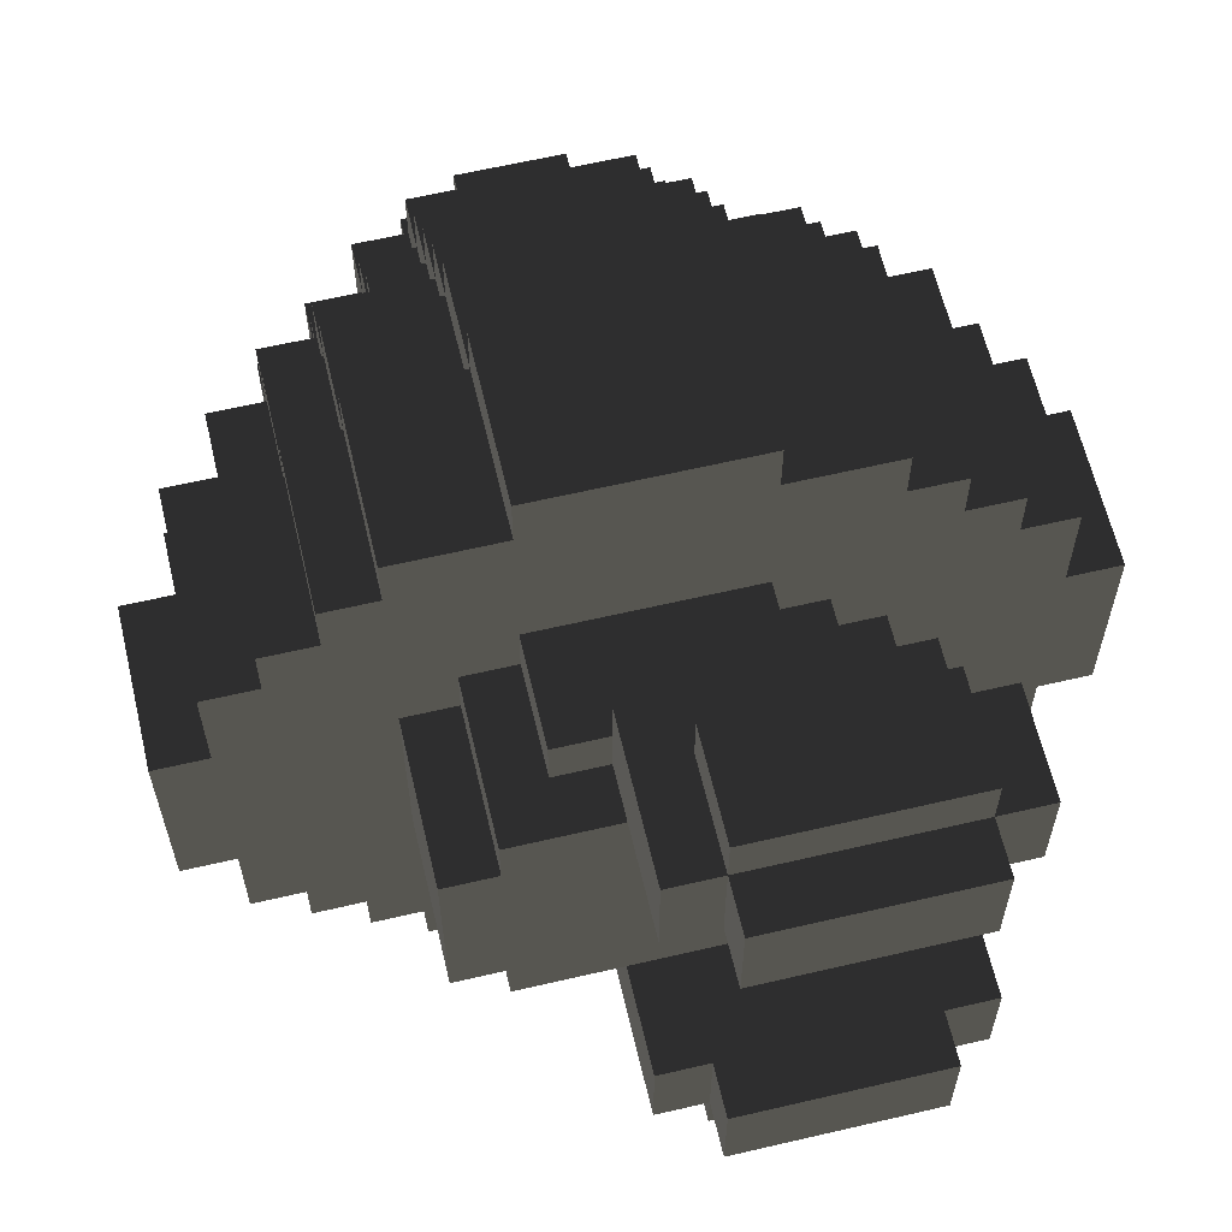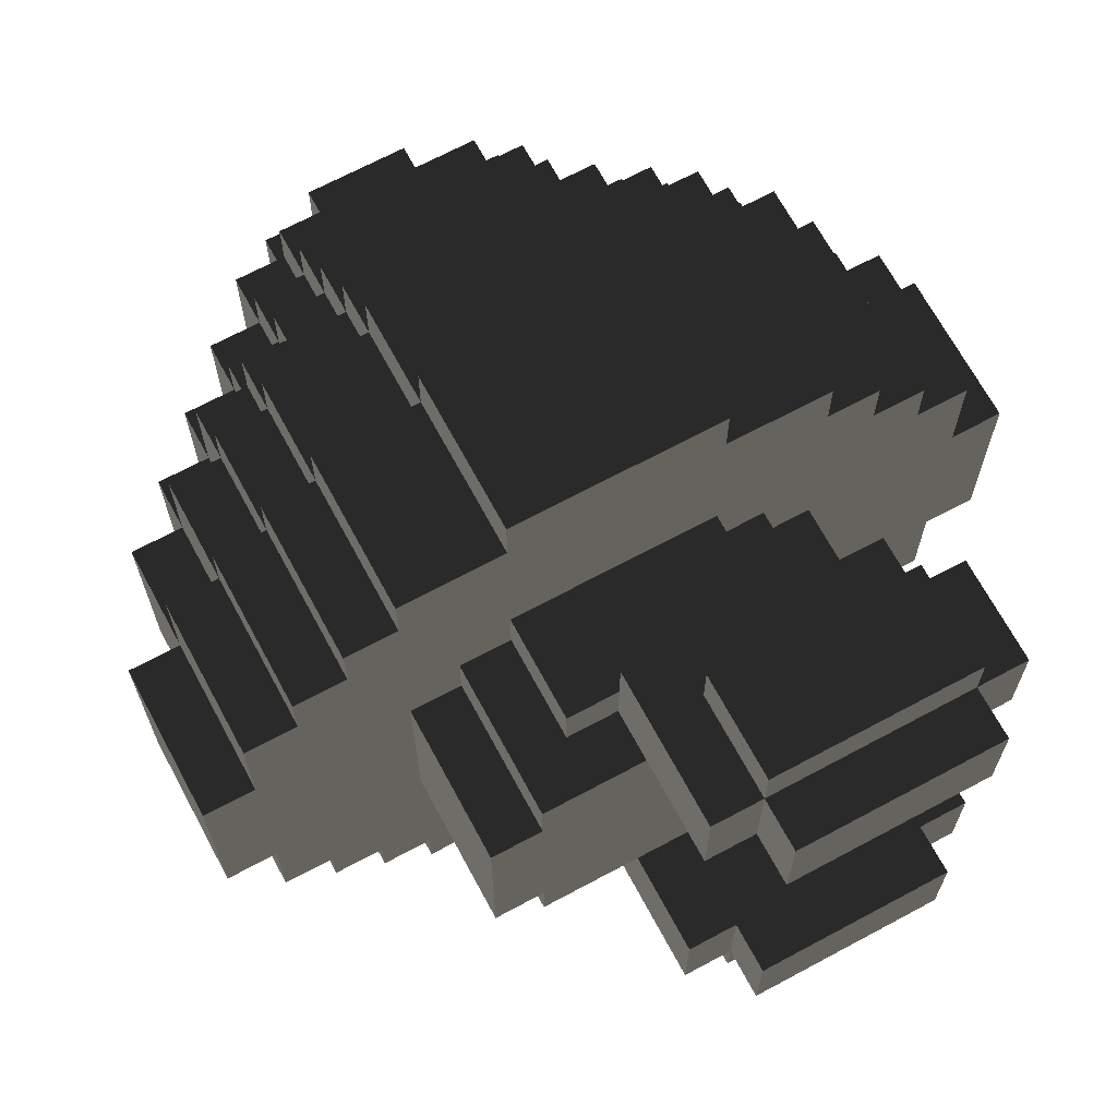
<metadata>
{"format":"obj","ext":"obj","renderer":"f3d","projection":"perspective","resolution":1024,"background":"white","views":[{"elev":62.5,"azim":-13.3,"up":"+Z"},{"elev":68.2,"azim":-28.3,"up":"+Z"}]}
</metadata>
<code>
v -5 30.47 -15
v -12.5 27.97 10
v -5 10.47 -7.5
v 10 15.47 5
v -12.5 30.47 5
v 7.5 7.972 7.5
v 10 30.47 5
v 10 30.47 7.5
v -5 37.97 7.5
v 10 10.47 7.5
v 10 27.97 10
v 7.5 30.47 10
v 5 15.47 10
v -7.5 37.97 -5
v -2.5 40.47 -2.5
v 5 30.47 10
v -15 15.47 -10
v -12.5 22.97 12.5
v -5 32.97 12.5
v 2.5 37.97 2.5
v 2.5 37.97 5
v -12.5 15.47 15
v 5 37.97 2.5
v 5 35.47 5
v 5 32.97 7.5
v -10 30.47 -7.5
v 7.5 32.97 5
v 7.5 30.47 7.5
v 5 15.47 7.5
v 7.5 15.47 7.5
v 7.5 15.47 5
v -7.5 37.97 5
v 10 7.972 7.5
v 10 22.97 12.5
v 5 27.97 12.5
v -5 35.47 -7.5
v 10 15.47 15
v -10 35.47 5
v -5 22.97 -20
v 10 22.97 15
v -2.5 40.47 -5
v 5 22.97 15
v 10 10.47 -12.5
v -5 37.97 -7.5
v 5 15.47 17.5
v 10 15.47 17.5
v 10 22.97 17.5
v -5 40.47 -2.5
v 5 22.97 17.5
v -17.5 15.47 10
v 10 7.972 -15
v -10 27.97 -10
v 5 15.47 20
v -12.5 27.97 -5
v 5 22.97 20
v 10 2.972 -15
v -5 35.47 10
v -10 7.972 5
v 12.5 27.97 5
v -17.5 22.97 10
v 12.5 22.97 10
v 12.5 15.47 12.5
v 12.5 22.97 12.5
v 12.5 15.47 15
v 12.5 22.97 15
v 0 2.972 -15
v 15 22.97 5
v -7.5 30.47 -10
v 15 15.47 10
v 15 22.97 10
v 15 15.47 12.5
v 15 22.97 12.5
v -2.5 40.47 5
v 10 10.47 12.5
v 10 7.972 12.5
v 17.5 15.47 5
v 17.5 22.97 5
v 12.5 2.972 7.5
v -7.5 7.972 5
v 17.5 15.47 10
v 17.5 22.97 10
v -2.5 2.972 7.5
v -2.5 10.47 12.5
v -10 30.47 -5
v -15 22.97 -12.5
v -2.5 2.972 12.5
v 20 15.47 5
v 20 22.97 5
v -5 15.47 -10
v -5 27.97 -12.5
v -5 30.47 -12.5
v -5 22.97 -17.5
v -12.5 15.47 -12.5
v -10 15.47 -17.5
v -17.5 22.97 -5
v 10 27.97 12.5
v 10 27.97 15
v -5 10.47 -10
v 5 27.97 15
v 10 7.972 -12.5
v 5 27.97 17.5
v -15 22.97 10
v -2.5 2.972 -12.5
v 12.5 27.97 10
v 12.5 27.97 12.5
v 10 2.972 12.5
v 15 27.97 5
v 15 27.97 10
v 0 0.4722 12.5
v -12.5 22.97 -10
v 17.5 27.97 5
v 10 30.47 10
v -2.5 10.47 -10
v 5 30.47 12.5
v 10 2.972 -12.5
v 12.5 30.47 5
v 7.5 10.47 7.5
v -15 30.47 5
v 10 30.47 12.5
v 0 0.4722 -12.5
v 5 30.47 15
v -15 27.97 -10
v -10 32.97 5
v 12.5 30.47 10
v 10 0.4722 12.5
v 15 30.47 5
v 10 32.97 5
v 10 32.97 7.5
v 7.5 32.97 10
v 5 32.97 10
v 7.5 32.97 7.5
v -20 15.47 -5
v -10 22.97 -12.5
v 5 32.97 12.5
v 12.5 32.97 5
v -10 7.972 -5
v -12.5 22.97 -15
v 10 0.4722 -12.5
v -10 27.97 -12.5
v 12.5 7.972 -12.5
v 5 35.47 7.5
v 7.5 35.47 5
v 10 35.47 5
v 5 35.47 10
v 7.5 35.47 7.5
v -7.5 7.972 -5
v -10 22.97 -17.5
v -17.5 27.97 -5
v 12.5 2.972 -12.5
v -5 15.47 -7.5
v 5 37.97 5
v -7.5 7.972 -7.5
v 5 37.97 7.5
v 7.5 37.97 5
v -2.5 10.47 -7.5
v -2.5 10.47 10
v 12.5 2.972 -7.5
v -7.5 35.47 -5
v 2.5 40.47 2.5
v 2.5 40.47 5
v 5 40.47 2.5
v 0 7.972 12.5
v -2.5 10.47 -12.5
v -12.5 27.97 12.5
v -5 15.47 20
v -17.5 15.47 5
v -5 22.97 20
v -17.5 22.97 -10
v -15 27.97 5
v -15 22.97 -10
v -15 15.47 -12.5
v -7.5 30.47 -7.5
v -10 27.97 -15
v -15 27.97 10
v 10 7.972 5
v 7.5 7.972 5
v -5 35.47 7.5
v -7.5 15.47 -7.5
v -10 32.97 7.5
v 10 15.47 -5
v 0 2.972 7.5
v -7.5 32.97 10
v 10 30.47 -5
v 10 30.47 -7.5
v -5 32.97 10
v 10 27.97 -10
v 7.5 30.47 -10
v 5 15.47 -10
v -5 10.47 10
v 5 30.47 -10
v -5 30.47 -10
v 10 0.4722 -7.5
v 2.5 37.97 -2.5
v 2.5 37.97 -5
v -20 22.97 -5
v 5 37.97 -2.5
v 5 35.47 -5
v 5 32.97 -7.5
v -7.5 35.47 5
v 7.5 32.97 -5
v 7.5 30.47 -7.5
v -10 30.47 10
v 5 15.47 -7.5
v 7.5 15.47 -7.5
v 7.5 15.47 -5
v -2.5 40.47 2.5
v 10 22.97 -12.5
v 5 27.97 -12.5
v 10 15.47 -15
v 10 2.972 7.5
v -7.5 35.47 7.5
v 10 22.97 -15
v 10 10.47 -7.5
v 5 22.97 -15
v -10 30.47 -10
v -17.5 15.47 -10
v 5 15.47 -17.5
v 10 15.47 -17.5
v 0 0.4722 7.5
v 10 22.97 -17.5
v -10 27.97 12.5
v 5 22.97 -17.5
v -5 15.47 -17.5
v 5 15.47 -20
v 10 7.972 -7.5
v 5 22.97 -20
v -12.5 27.97 -10
v 12.5 7.972 12.5
v 12.5 27.97 -5
v 0 7.972 -12.5
v 12.5 22.97 -10
v 12.5 15.47 -12.5
v 12.5 22.97 -12.5
v 12.5 15.47 -15
v -12.5 27.97 5
v 12.5 22.97 -15
v -5 37.97 5
v -15 15.47 12.5
v -5 40.47 2.5
v 15 22.97 -5
v 0 2.972 12.5
v 15 15.47 -10
v 15 22.97 -10
v 15 15.47 -12.5
v 15 22.97 -12.5
v 10 0.4722 7.5
v -17.5 15.47 -5
v 12.5 2.972 12.5
v 17.5 15.47 -5
v 17.5 22.97 -5
v -5 32.97 -7.5
v -10 15.47 -15
v 17.5 15.47 -10
v 17.5 22.97 -10
v 12.5 7.972 7.5
v -7.5 7.972 7.5
v 0 7.972 15
v 20 15.47 -5
v 20 22.97 -5
v 0 2.972 15
v -5 10.47 7.5
v -7.5 32.97 7.5
v -7.5 15.47 -5
v 10 7.972 15
v 10 2.972 15
v -2.5 10.47 7.5
v -2.5 7.972 -7.5
v -20 15.47 5
v 10 27.97 -12.5
v 10 27.97 -15
v -12.5 22.97 15
v 5 27.97 -15
v 5 27.97 -17.5
v -2.5 2.972 -7.5
v 0 2.972 -12.5
v 12.5 27.97 -10
v 12.5 27.97 -12.5
v 15 27.97 -5
v -10 35.47 -5
v 15 27.97 -10
v -10 30.47 12.5
v 17.5 27.97 -5
v 10 30.47 -10
v -10 27.97 15
v 5 30.47 -12.5
v -12.5 27.97 -12.5
v 12.5 30.47 -5
v -5 35.47 -10
v -12.5 22.97 -12.5
v 10 30.47 -12.5
v 0 2.972 -7.5
v 5 30.47 -15
v -20 22.97 5
v 12.5 30.47 -10
v 15 30.47 -5
v 10 32.97 -5
v 10 32.97 -7.5
v 7.5 32.97 -10
v 5 32.97 -10
v 7.5 32.97 -7.5
v 10 2.972 -7.5
v 5 10.47 10
v 5 32.97 -12.5
v 12.5 32.97 -5
v -12.5 15.47 -15
v 0 0.4722 -7.5
v 5 10.47 7.5
v 5 35.47 -7.5
v 7.5 35.47 -5
v 10 35.47 -5
v 5 35.47 -10
v 7.5 35.47 -7.5
v -17.5 22.97 5
v -5 22.97 -15
v 5 37.97 -5
v -10 15.47 -5
v 5 37.97 -7.5
v 7.5 37.97 -5
v -15 27.97 -5
v 2.5 40.47 -2.5
v 2.5 40.47 -5
v 5 40.47 -2.5
v -12.5 30.47 -5
v -2.5 37.97 -2.5
v -2.5 37.97 -5
v -10 32.97 -7.5
v -5 37.97 -2.5
v -5 35.47 -5
v -5 27.97 15
v 5 10.47 -10
v -12.5 22.97 10
v -12.5 15.47 12.5
v 5 10.47 -7.5
v -5 27.97 17.5
v -17.5 27.97 5
v 10 7.972 -5
v -7.5 32.97 -10
v 7.5 7.972 -5
v 7.5 10.47 -7.5
v 7.5 7.972 -7.5
v -5 30.47 12.5
v -5 30.47 15
v -12.5 30.47 10
v -10 22.97 -15
v -10 15.47 5
v -5 27.97 -15
v -5 27.97 -17.5
v -10 30.47 5
v -10 30.47 7.5
v -5 32.97 -10
v -7.5 32.97 -7.5
v -10 27.97 10
v -7.5 30.47 10
v -5 15.47 10
v -7.5 35.47 -7.5
v -10 30.47 -12.5
v -5 30.47 10
v -12.5 32.97 5
v 0 7.972 -15
v -2.5 37.97 2.5
v -2.5 37.97 5
v -15 22.97 12.5
v -5 37.97 2.5
v -5 35.47 5
v -5 32.97 7.5
v -5 15.47 -20
v -7.5 32.97 5
v -7.5 30.47 7.5
v -2.5 7.972 7.5
v -5 15.47 7.5
v -7.5 15.47 7.5
v -7.5 15.47 5
v 12.5 7.972 -7.5
v -7.5 32.97 -5
v -10 22.97 12.5
v -12.5 30.47 -10
v -5 27.97 12.5
v -15 22.97 5
v -10 15.47 15
v -5 32.97 -12.5
v -12.5 32.97 -5
v -10 22.97 15
v -15 30.47 -5
v -5 22.97 15
v -15 15.47 10
v -5 37.97 -5
v -5 15.47 17.5
v -10 15.47 17.5
v -15 22.97 -5
v -10 22.97 17.5
v -10 32.97 -5
v -5 22.97 17.5
o Gumba
f 171 85 170
f 19 341 357
f 267 155 3
f 267 274 103
f 252 305 93
f 79 369 267
f 243 231 233
f 218 217 188
f 120 138 115
f 66 56 51
f 113 163 43
f 74 10 33
f 223 92 147
f 102 378 169
f 47 46 45
f 381 358 5
f 260 265 106
f 50 166 313
f 254 250 240
f 81 80 69
f 169 378 313
f 268 132 195
f 339 340 338
f 242 244 232
f 388 390 392
f 382 284 329
f 291 274 267
f 336 180 205
f 58 136 316
f 188 203 204
f 74 75 162
f 83 156 302
f 377 221 281
f 22 271 382
f 109 125 246
f 239 48 15
f 297 296 200
f 339 333 330
f 30 31 176
f 264 265 260
f 4 31 30
f 176 6 117
f 292 1 346
f 339 213 225
f 292 272 208
f 311 288 350
f 113 155 267
f 140 149 157
f 241 86 83
f 147 92 314
f 154 318 309
f 143 310 296
f 219 246 210
f 140 373 225
f 1 91 90
f 138 192 301
f 122 170 110
f 322 161 159
f 145 141 24
f 128 131 27
f 388 387 354
f 37 64 62
f 129 130 25
f 70 108 107
f 232 234 209
f 316 178 93
f 18 164 221
f 264 257 162
f 366 39 92
f 102 331 18
f 273 222 214
f 177 365 262
f 300 201 184
f 222 226 224
f 280 278 229
f 272 214 212
f 95 313 293
f 226 39 366
f 179 349 348
f 123 348 5
f 228 248 106
f 5 343 2
f 302 307 117
f 154 23 196
f 64 65 63
f 233 277 269
f 10 74 302
f 355 158 374
f 73 361 360
f 323 383 319
f 159 206 15
f 57 144 130
f 298 300 198
f 103 274 291
f 390 388 379
f 72 71 62
f 268 293 313
f 60 313 378
f 41 321 320
f 297 184 183
f 332 22 379
f 236 234 232
f 116 59 104
f 238 362 18
f 354 189 261
f 225 301 340
f 210 6 369
f 114 341 19
f 222 220 212
f 53 55 49
f 163 230 100
f 276 186 269
f 102 174 2
f 199 367 123
f 98 89 150
f 201 283 294
f 49 101 99
f 87 258 249
f 344 173 139
f 342 121 99
f 36 355 351
f 103 275 230
f 164 18 331
f 21 361 73
f 305 137 289
f 312 300 200
f 222 217 218
f 167 55 53
f 49 392 334
f 237 364 199
f 309 200 296
f 39 226 222
f 202 368 353
f 6 210 33
f 281 353 357
f 44 325 324
f 113 98 3
f 296 183 287
f 270 212 207
f 220 218 209
f 5 235 169
f 114 119 96
f 182 262 365
f 213 339 330
f 104 105 96
f 178 89 252
f 46 47 40
f 86 82 369
f 69 80 76
f 63 65 40
f 15 48 327
f 51 56 115
f 368 202 343
f 298 187 201
f 303 380 91
f 82 86 241
f 126 295 278
f 358 381 391
f 2 352 221
f 179 123 367
f 77 81 70
f 330 188 89
f 148 335 313
f 47 49 42
f 211 199 364
f 70 72 63
f 286 289 133
f 356 215 52
f 92 347 346
f 279 38 123
f 281 221 352
f 71 72 70
f 386 14 158
f 109 219 181
f 354 370 371
f 58 345 372
f 205 204 339
f 148 95 389
f 249 253 242
f 141 177 9
f 329 284 221
f 44 386 328
f 392 49 55
f 287 229 278
f 308 36 288
f 224 366 223
f 271 22 332
f 118 383 323
f 392 390 382
f 89 188 217
f 255 228 75
f 262 368 349
f 202 352 2
f 209 188 204
f 185 357 353
f 83 86 369
f 187 290 283
f 371 372 345
f 257 260 241
f 182 353 368
f 321 41 325
f 65 64 37
f 156 266 261
f 321 194 193
f 160 73 206
f 190 285 290
f 245 244 242
f 267 152 146
f 105 63 34
f 40 97 96
f 362 238 385
f 389 170 122
f 88 87 76
f 104 61 63
f 380 303 299
f 180 242 232
f 258 87 88
f 28 112 119
f 30 29 13
f 223 94 252
f 79 256 369
f 369 176 338
f 93 171 17
f 248 228 255
f 283 186 276
f 172 215 356
f 249 180 4
f 5 348 349
f 243 280 276
f 316 263 178
f 10 117 6
f 97 40 42
f 101 334 329
f 180 336 175
f 173 344 314
f 158 279 391
f 89 98 113
f 57 185 365
f 308 198 300
f 108 70 61
f 78 255 33
f 272 270 269
f 284 382 375
f 9 177 364
f 48 239 363
f 114 16 12
f 14 327 363
f 173 346 90
f 371 256 79
f 391 381 323
f 319 122 227
f 26 376 215
f 338 340 267
f 119 112 11
f 96 97 99
f 277 233 231
f 290 269 186
f 121 114 35
f 341 114 121
f 361 9 237
f 306 192 138
f 342 329 377
f 107 108 104
f 95 247 216
f 112 124 104
f 174 169 235
f 312 309 197
f 107 278 282
f 116 126 107
f 195 132 247
f 150 178 152
f 168 216 17
f 380 350 191
f 95 168 170
f 326 391 84
f 299 190 187
f 128 127 7
f 131 128 8
f 75 106 265
f 129 131 28
f 130 129 12
f 134 130 16
f 134 19 185
f 91 191 68
f 369 6 176
f 288 36 251
f 295 126 116
f 306 120 275
f 127 135 116
f 347 273 272
f 315 197 309
f 359 51 100
f 1 292 285
f 350 337 68
f 77 250 259
f 303 285 190
f 127 296 304
f 142 143 127
f 36 308 317
f 145 142 27
f 141 145 131
f 144 57 177
f 14 32 199
f 144 141 25
f 337 351 172
f 319 169 335
f 233 207 212
f 215 376 227
f 373 157 301
f 178 150 89
f 355 36 328
f 142 309 310
f 151 154 142
f 386 324 327
f 326 351 374
f 153 151 24
f 203 333 339
f 289 286 227
f 337 350 251
f 30 62 69
f 21 153 9
f 159 161 23
f 160 159 20
f 211 262 367
f 84 323 376
f 38 279 158
f 56 66 275
f 266 369 256
f 30 117 307
f 152 178 263
f 317 308 197
f 354 156 189
f 165 53 45
f 302 13 29
f 230 275 66
f 340 301 291
f 171 93 289
f 287 294 276
f 161 322 196
f 216 247 316
f 369 82 181
f 371 370 261
f 175 336 338
f 206 360 363
f 273 347 92
f 167 165 387
f 244 245 233
f 135 304 287
f 289 137 344
f 204 205 180
f 287 183 184
f 332 371 345
f 351 326 26
f 41 15 324
f 379 354 371
f 157 149 115
f 320 193 196
f 290 285 208
f 383 118 169
f 316 136 146
f 166 50 385
f 192 306 291
f 136 58 79
f 20 151 153
f 32 363 360
f 253 254 243
f 13 302 156
f 248 78 210
f 54 227 376
f 311 299 198
f 170 85 289
f 385 238 332
f 246 125 106
f 149 140 100
f 13 354 387
f 369 266 156
f 4 175 176
f 227 286 139
f 334 392 384
f 125 109 241
f 50 60 102
f 194 317 315
f 280 243 240
f 132 268 166
f 250 282 278
f 80 81 77
f 116 124 8
f 18 375 382
f 111 282 250
f 325 44 317
f 112 28 8
f 23 154 151
f 258 259 250
f 111 77 67
f 345 316 247
f 193 315 318
f 30 13 37
f 188 330 333
f 94 147 344
f 62 71 69
f 137 305 252
f 254 253 249
f 212 209 234
f 45 46 37
f 213 43 100
f 103 163 113
f 91 356 139
f 17 171 170
f 185 19 357
f 152 267 3
f 146 79 267
f 245 243 233
f 209 218 188
f 275 120 115
f 359 66 51
f 330 113 43
f 75 74 33
f 94 223 147
f 174 102 169
f 49 47 45
f 323 381 5
f 241 260 106
f 60 50 313
f 243 254 240
f 70 81 69
f 335 169 313
f 293 268 195
f 387 388 392
f 384 382 329
f 338 336 205
f 345 58 316
f 83 74 162
f 74 83 302
f 341 377 281
f 379 22 382
f 219 109 246
f 206 239 15
f 300 297 200
f 117 30 176
f 257 264 260
f 272 292 346
f 340 339 225
f 285 292 208
f 299 311 350
f 373 140 157
f 162 241 83
f 344 147 314
f 142 154 309
f 127 143 296
f 181 219 210
f 100 140 225
f 346 1 90
f 115 138 301
f 227 122 110
f 320 322 159
f 142 145 24
f 127 128 27
f 379 388 354
f 131 129 25
f 67 70 107
f 17 316 93
f 375 18 221
f 75 264 162
f 223 366 92
f 362 102 18
f 272 273 214
f 211 177 262
f 297 300 184
f 217 222 224
f 276 280 229
f 270 272 212
f 195 95 293
f 224 226 366
f 123 179 348
f 358 123 5
f 75 228 106
f 235 5 2
f 318 154 196
f 62 64 63
f 207 233 269
f 117 10 302
f 351 355 374
f 206 73 360
f 54 323 319
f 320 159 15
f 185 57 130
f 299 298 198
f 275 103 291
f 382 390 379
f 63 72 62
f 166 268 313
f 102 60 378
f 15 41 320
f 296 297 183
f 233 236 232
f 124 116 104
f 332 238 18
f 370 354 261
f 181 210 369
f 134 114 19
f 214 222 212
f 45 53 49
f 43 163 100
f 277 276 269
f 331 102 2
f 38 199 123
f 3 98 150
f 184 201 294
f 42 49 99
f 76 87 249
f 133 344 139
f 329 342 99
f 251 36 351
f 163 103 230
f 2 164 331
f 160 21 73
f 93 305 289
f 309 312 200
f 220 222 218
f 165 167 53
f 101 49 334
f 32 237 199
f 310 309 296
f 92 39 222
f 281 202 353
f 341 281 357
f 386 44 324
f 155 113 3
f 304 296 287
f 269 270 207
f 212 220 209
f 118 5 169
f 35 114 96
f 185 182 365
f 43 213 330
f 11 104 96
f 93 178 252
f 37 46 40
f 4 69 76
f 34 63 40
f 324 15 327
f 100 51 115
f 349 368 343
f 300 298 201
f 285 303 91
f 181 82 241
f 107 126 278
f 123 358 391
f 164 2 221
f 262 179 367
f 67 77 70
f 113 330 89
f 95 148 313
f 40 47 42
f 177 211 364
f 61 70 63
f 139 286 133
f 139 356 52
f 314 92 346
f 391 279 123
f 202 281 352
f 69 71 70
f 328 386 158
f 241 109 181
f 79 58 372
f 338 205 339
f 319 148 389
f 180 249 242
f 153 141 9
f 377 329 221
f 36 44 328
f 167 392 55
f 295 287 278
f 311 308 288
f 217 224 223
f 18 271 332
f 5 118 323
f 384 392 382
f 223 89 217
f 33 255 75
f 179 262 349
f 343 202 2
f 232 209 204
f 182 185 353
f 156 83 369
f 201 187 283
f 162 257 241
f 262 182 368
f 194 321 325
f 40 65 37
f 189 156 261
f 320 321 193
f 159 160 206
f 187 190 290
f 243 245 242
f 96 105 34
f 34 40 96
f 102 362 385
f 319 389 122
f 77 88 76
f 105 104 63
f 350 380 299
f 204 180 232
f 259 258 88
f 12 28 119
f 89 223 252
f 267 369 338
f 78 248 255
f 294 283 276
f 68 172 356
f 76 249 4
f 343 5 349
f 231 243 276
f 33 10 6
f 99 97 42
f 99 101 329
f 4 180 175
f 346 173 314
f 374 158 391
f 177 57 365
f 312 308 300
f 104 108 61
f 210 78 33
f 208 272 269
f 221 284 375
f 237 9 364
f 327 48 363
f 119 114 12
f 32 14 363
f 139 173 90
f 372 371 79
f 84 391 323
f 54 319 227
f 172 26 215
f 96 119 11
f 35 96 99
f 276 277 231
f 283 290 186
f 99 121 35
f 342 341 121
f 360 361 237
f 120 306 138
f 341 342 377
f 59 107 104
f 168 95 216
f 11 112 104
f 2 174 235
f 308 312 197
f 111 107 282
f 59 116 107
f 95 195 247
f 3 150 152
f 170 168 17
f 91 380 191
f 389 95 170
f 26 326 84
f 298 299 187
f 8 128 7
f 28 131 8
f 264 75 265
f 12 129 28
f 16 130 12
f 114 134 16
f 130 134 185
f 356 91 68
f 350 288 251
f 287 295 116
f 291 306 275
f 7 127 116
f 346 347 272
f 318 315 309
f 230 359 100
f 91 1 285
f 191 350 68
f 88 77 259
f 299 303 190
f 135 127 304
f 27 142 127
f 44 36 317
f 131 145 27
f 25 141 131
f 141 144 177
f 158 14 199
f 130 144 25
f 68 337 172
f 148 319 335
f 236 233 212
f 52 215 227
f 225 373 301
f 158 355 328
f 143 142 310
f 24 151 142
f 14 386 327
f 391 326 374
f 141 153 24
f 204 203 339
f 110 289 227
f 351 337 251
f 4 30 69
f 361 21 9
f 20 159 23
f 21 160 20
f 199 211 367
f 26 84 376
f 199 38 158
f 115 56 275
f 261 266 256
f 29 30 307
f 146 152 263
f 315 317 197
f 387 165 45
f 307 302 29
f 359 230 66
f 267 340 291
f 85 171 289
f 229 287 276
f 23 161 196
f 17 216 316
f 256 371 261
f 176 175 338
f 239 206 363
f 222 273 92
f 392 167 387
f 232 244 233
f 116 135 287
f 133 289 344
f 294 287 184
f 385 332 345
f 172 351 26
f 325 41 324
f 332 379 371
f 301 157 115
f 322 320 196
f 269 290 208
f 319 383 169
f 263 316 146
f 345 166 385
f 301 192 291
f 146 136 79
f 21 20 153
f 237 32 360
f 242 253 243
f 354 13 156
f 106 248 210
f 323 54 376
f 308 311 198
f 110 170 289
f 210 246 106
f 115 149 100
f 45 13 387
f 31 4 176
f 52 227 139
f 329 334 384
f 106 125 241
f 385 50 102
f 193 194 315
f 278 280 240
f 247 132 166
f 240 250 278
f 76 80 77
f 7 116 8
f 271 18 382
f 77 111 250
f 194 325 317
f 124 112 8
f 20 23 151
f 249 258 250
f 107 111 67
f 166 345 247
f 196 193 318
f 62 30 37
f 203 188 333
f 252 94 344
f 344 137 252
f 250 254 249
f 236 212 234
f 13 45 37
f 225 213 100
f 267 103 113
f 90 91 139

</code>
